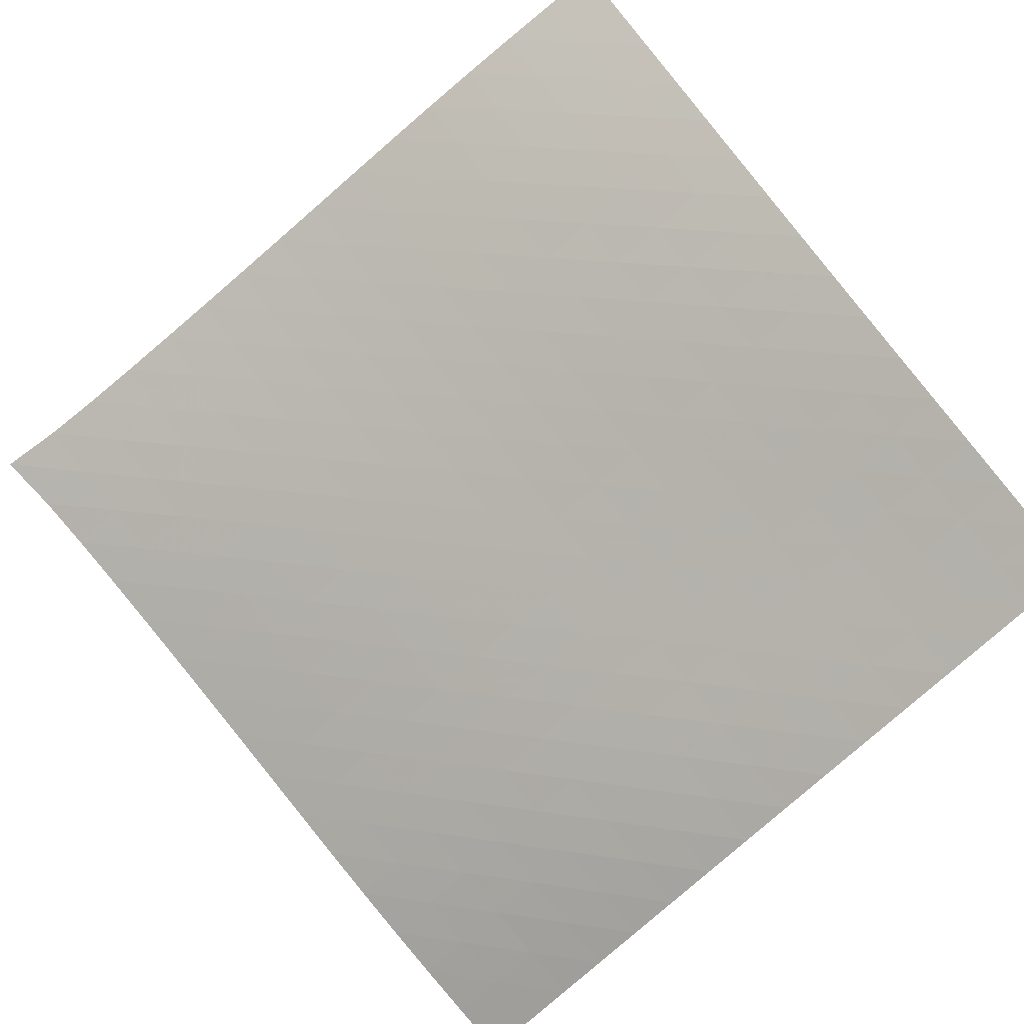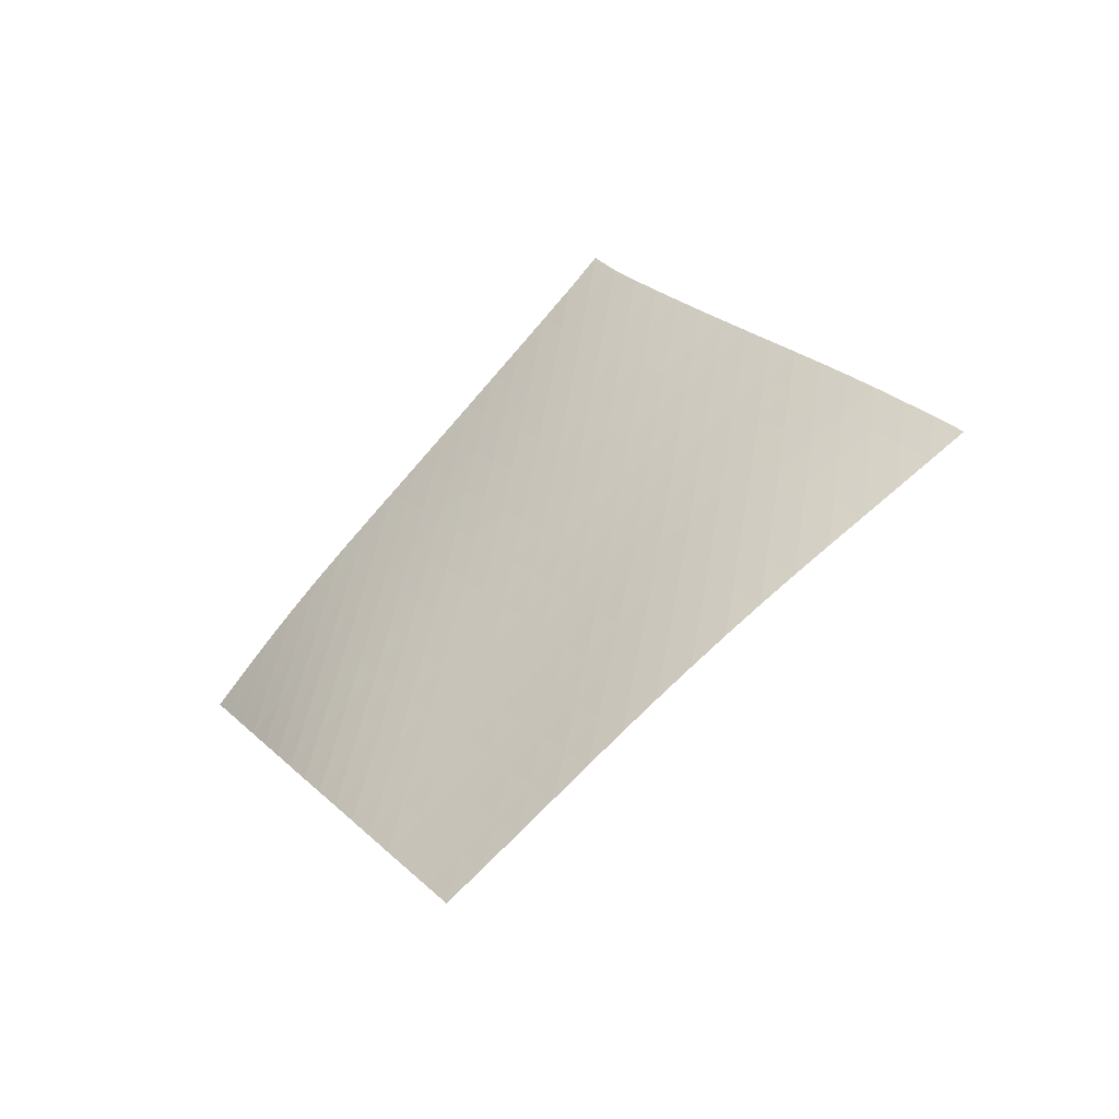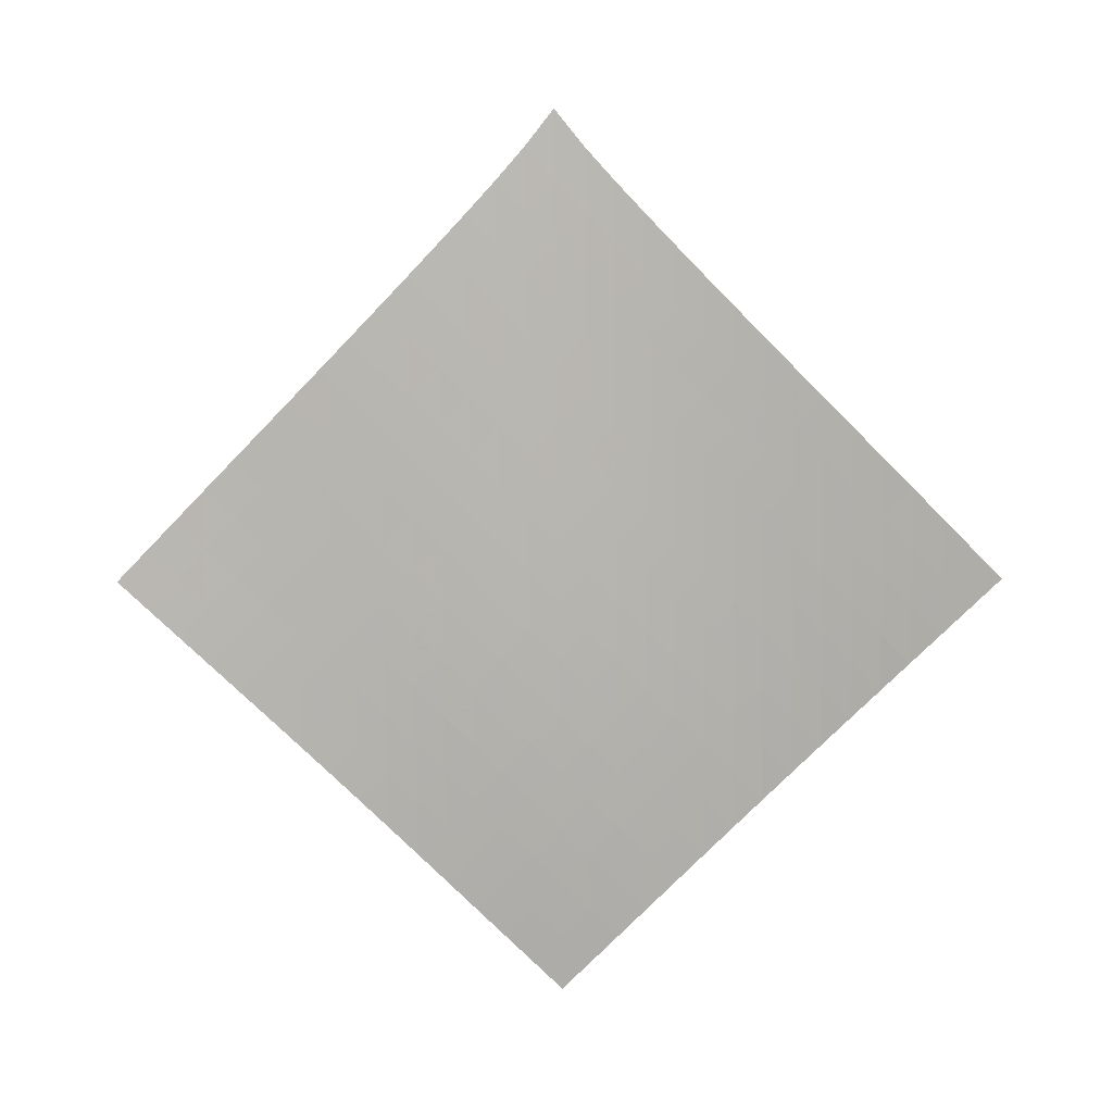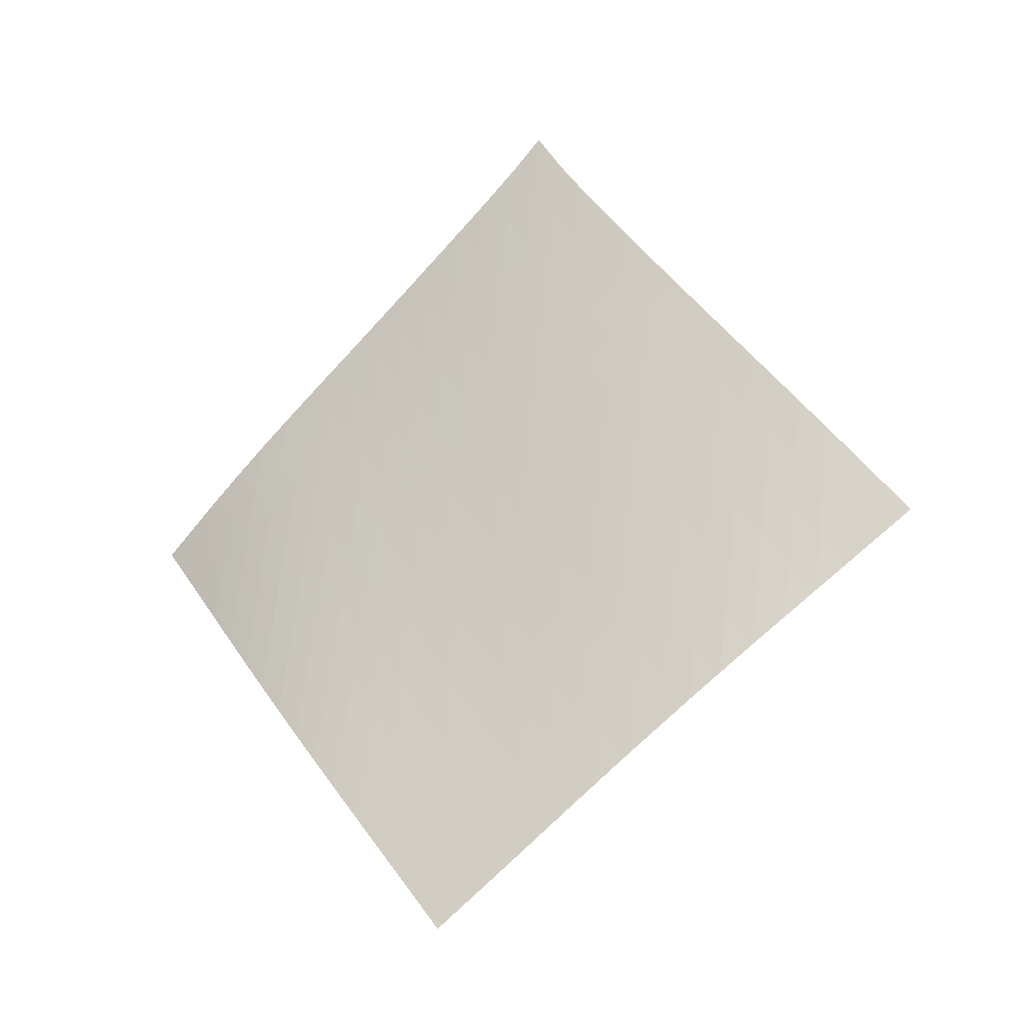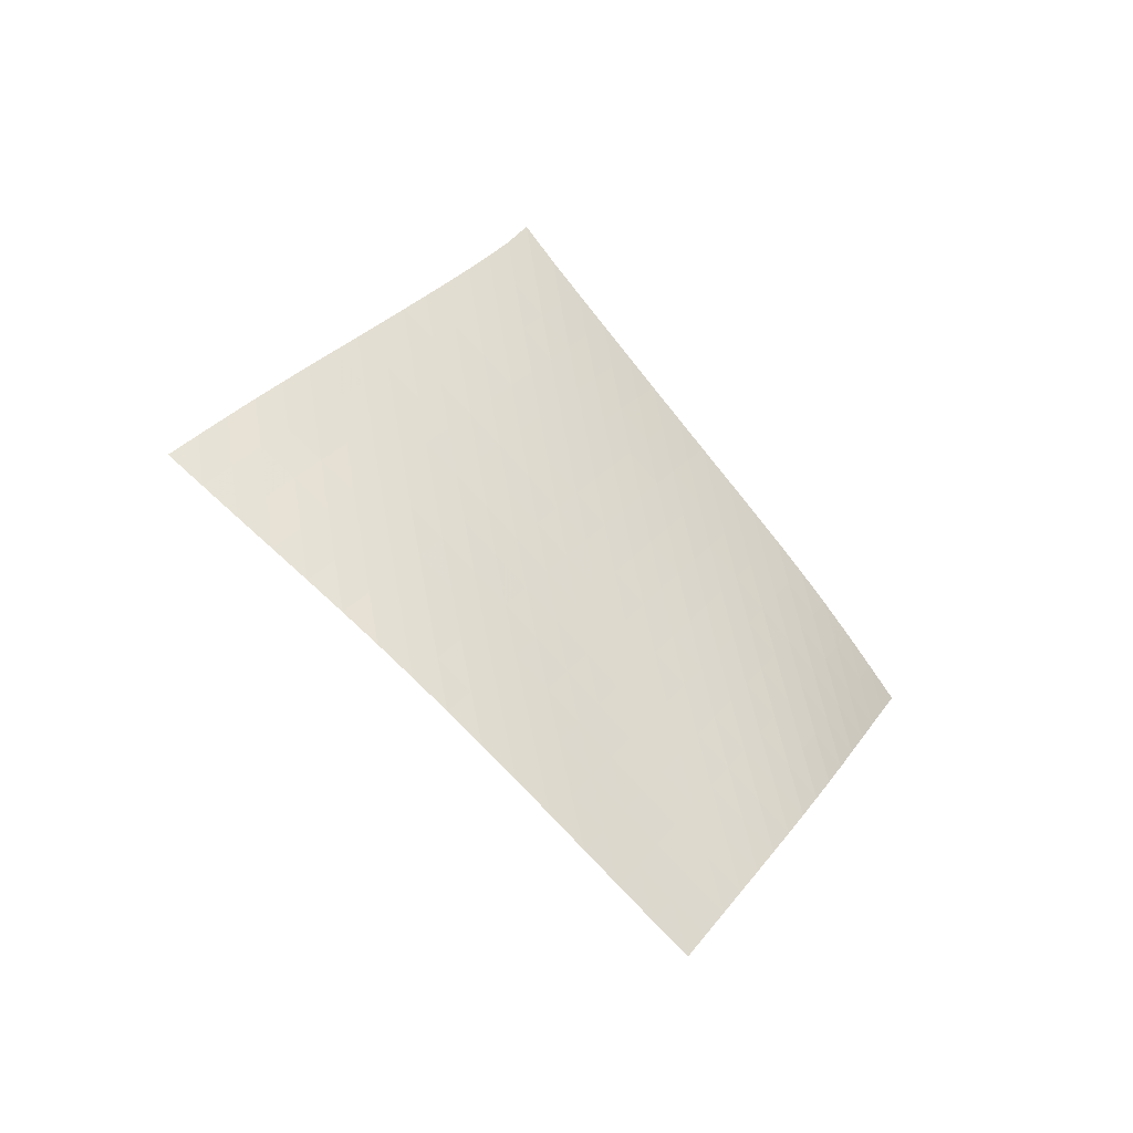
<metadata>
{"format":"obj","ext":"obj","renderer":"f3d","projection":"perspective","resolution":1024,"background":"white","views":[{"elev":46.7,"azim":-83.0,"up":"+Z"},{"elev":-33.0,"azim":-10.7,"up":"+Y"},{"elev":-6.1,"azim":137.1,"up":"+Y"},{"elev":-8.0,"azim":-19.3,"up":"+Y"},{"elev":-26.4,"azim":-82.6,"up":"+Y"}]}
</metadata>
<code>
v -6.507 -0.04328 6.507
v -1.081 -9.606 14.01
v -14.01 -9.606 1.081
v -10.03 -18.17 10.03
v -13.56 -8.978 1.48
v -13.11 -8.352 1.874
v -12.64 -7.728 2.261
v -12.16 -7.108 2.638
v -11.67 -6.492 3.005
v -11.17 -5.877 3.366
v -10.66 -5.262 3.722
v -10.15 -4.645 4.078
v -9.645 -4.025 4.434
v -9.137 -3.402 4.789
v -8.627 -2.773 5.143
v -8.115 -2.137 5.494
v -7.595 -1.487 5.841
v -7.064 -0.8074 6.181
v -6.181 -0.8074 7.064
v -5.841 -1.487 7.595
v -5.494 -2.137 8.115
v -5.143 -2.773 8.627
v -4.789 -3.402 9.137
v -4.434 -4.025 9.645
v -4.078 -4.645 10.15
v -3.722 -5.262 10.66
v -3.366 -5.877 11.17
v -3.005 -6.492 11.67
v -2.638 -7.108 12.16
v -2.261 -7.728 12.64
v -1.874 -8.352 13.11
v -1.48 -8.978 13.56
v -1.699 -10.17 13.77
v -2.318 -10.73 13.53
v -2.939 -11.29 13.3
v -3.56 -11.85 13.07
v -4.178 -12.41 12.83
v -4.789 -12.97 12.58
v -5.392 -13.54 12.32
v -5.988 -14.11 12.06
v -6.576 -14.69 11.78
v -7.158 -15.27 11.49
v -7.733 -15.85 11.2
v -8.305 -16.43 10.91
v -8.876 -17.01 10.61
v -9.45 -17.59 10.32
v -10.32 -17.59 9.45
v -10.61 -17.01 8.876
v -10.91 -16.43 8.305
v -11.2 -15.85 7.733
v -11.49 -15.27 7.158
v -11.78 -14.69 6.576
v -12.06 -14.11 5.988
v -12.32 -13.54 5.392
v -12.58 -12.97 4.789
v -12.83 -12.41 4.178
v -13.07 -11.85 3.56
v -13.3 -11.29 2.939
v -13.53 -10.73 2.318
v -13.77 -10.17 1.699
v -6.73 -1.427 6.73
v -7.267 -2.076 6.396
v -7.794 -2.717 6.056
v -8.316 -3.351 5.71
v -8.832 -3.978 5.361
v -9.347 -4.601 5.009
v -9.86 -5.22 4.657
v -10.37 -5.836 4.306
v -10.89 -6.449 3.953
v -11.4 -7.062 3.598
v -11.9 -7.677 3.237
v -12.39 -8.294 2.867
v -12.86 -8.915 2.486
v -13.32 -9.539 2.095
v -6.396 -2.076 7.267
v -6.94 -2.69 6.94
v -7.475 -3.315 6.607
v -8.003 -3.94 6.269
v -8.526 -4.562 5.925
v -9.046 -5.182 5.579
v -9.565 -5.799 5.231
v -10.08 -6.413 4.884
v -10.6 -7.025 4.536
v -11.12 -7.636 4.187
v -11.63 -8.247 3.832
v -12.13 -8.861 3.469
v -12.61 -9.479 3.095
v -13.08 -10.1 2.711
v -6.056 -2.717 7.794
v -6.607 -3.315 7.475
v -7.15 -3.924 7.15
v -7.685 -4.539 6.818
v -8.214 -5.154 6.481
v -8.74 -5.77 6.141
v -9.265 -6.383 5.799
v -9.789 -6.994 5.456
v -10.31 -7.604 5.113
v -10.84 -8.212 4.77
v -11.35 -8.821 4.422
v -11.86 -9.431 4.067
v -12.36 -10.04 3.702
v -12.84 -10.66 3.325
v -5.71 -3.351 8.316
v -6.269 -3.94 8.003
v -6.818 -4.539 7.685
v -7.36 -5.144 7.36
v -7.896 -5.753 7.03
v -8.428 -6.363 6.695
v -8.957 -6.972 6.358
v -9.487 -7.58 6.021
v -10.02 -8.187 5.684
v -10.55 -8.792 5.346
v -11.07 -9.397 5.006
v -11.59 -10 4.66
v -12.1 -10.61 4.304
v -12.59 -11.23 3.938
v -5.361 -3.978 8.832
v -5.925 -4.562 8.526
v -6.481 -5.154 8.214
v -7.03 -5.753 7.896
v -7.571 -6.356 7.571
v -8.108 -6.961 7.242
v -8.643 -7.566 6.91
v -9.177 -8.171 6.578
v -9.712 -8.774 6.246
v -10.25 -9.377 5.915
v -10.78 -9.978 5.582
v -11.31 -10.58 5.245
v -11.83 -11.18 4.901
v -12.34 -11.79 4.545
v -5.009 -4.601 9.347
v -5.579 -5.182 9.046
v -6.141 -5.77 8.74
v -6.695 -6.363 8.428
v -7.242 -6.961 8.108
v -7.784 -7.561 7.784
v -8.323 -8.163 7.456
v -8.861 -8.765 7.129
v -9.401 -9.365 6.802
v -9.942 -9.965 6.476
v -10.48 -10.56 6.15
v -11.02 -11.16 5.822
v -11.55 -11.76 5.488
v -12.07 -12.36 5.145
v -4.657 -5.22 9.86
v -5.231 -5.799 9.565
v -5.799 -6.383 9.265
v -6.358 -6.972 8.957
v -6.91 -7.566 8.643
v -7.456 -8.163 8.323
v -7.999 -8.762 7.999
v -8.542 -9.361 7.675
v -9.085 -9.959 7.352
v -9.631 -10.56 7.031
v -10.18 -11.15 6.712
v -10.73 -11.75 6.392
v -11.27 -12.34 6.068
v -11.8 -12.94 5.736
v -4.306 -5.836 10.37
v -4.884 -6.413 10.08
v -5.456 -6.994 9.789
v -6.021 -7.58 9.487
v -6.578 -8.171 9.177
v -7.129 -8.765 8.861
v -7.675 -9.361 8.542
v -8.221 -9.957 8.221
v -8.767 -10.55 7.901
v -9.317 -11.15 7.584
v -9.869 -11.74 7.269
v -10.42 -12.33 6.955
v -10.97 -12.92 6.64
v -11.52 -13.52 6.319
v -3.953 -6.449 10.89
v -4.536 -7.025 10.6
v -5.113 -7.604 10.31
v -5.684 -8.187 10.02
v -6.246 -8.774 9.712
v -6.802 -9.365 9.401
v -7.352 -9.959 9.085
v -7.901 -10.55 8.767
v -8.45 -11.15 8.45
v -9.002 -11.74 8.135
v -9.557 -12.33 7.824
v -10.12 -12.92 7.515
v -10.68 -13.51 7.208
v -11.23 -14.1 6.896
v -3.598 -7.062 11.4
v -4.187 -7.636 11.12
v -4.77 -8.212 10.84
v -5.346 -8.792 10.55
v -5.915 -9.377 10.25
v -6.476 -9.965 9.942
v -7.031 -10.56 9.631
v -7.584 -11.15 9.317
v -8.135 -11.74 9.002
v -8.689 -12.33 8.689
v -9.246 -12.92 8.38
v -9.808 -13.51 8.074
v -10.37 -14.09 7.771
v -10.94 -14.68 7.468
v -3.237 -7.677 11.9
v -3.832 -8.247 11.63
v -4.422 -8.821 11.35
v -5.006 -9.397 11.07
v -5.582 -9.978 10.78
v -6.15 -10.56 10.48
v -6.712 -11.15 10.18
v -7.269 -11.74 9.869
v -7.824 -12.33 9.557
v -8.38 -12.92 9.246
v -8.938 -13.51 8.938
v -9.5 -14.1 8.633
v -10.07 -14.68 8.333
v -10.64 -15.26 8.035
v -2.867 -8.294 12.39
v -3.469 -8.861 12.13
v -4.067 -9.431 11.86
v -4.66 -10 11.59
v -5.245 -10.58 11.31
v -5.822 -11.16 11.02
v -6.392 -11.75 10.73
v -6.955 -12.33 10.42
v -7.515 -12.92 10.12
v -8.074 -13.51 9.808
v -8.633 -14.1 9.5
v -9.196 -14.68 9.196
v -9.764 -15.27 8.897
v -10.34 -15.85 8.601
v -2.486 -8.915 12.86
v -3.095 -9.479 12.61
v -3.702 -10.04 12.36
v -4.304 -10.61 12.1
v -4.901 -11.18 11.83
v -5.488 -11.76 11.55
v -6.068 -12.34 11.27
v -6.64 -12.92 10.97
v -7.208 -13.51 10.68
v -7.771 -14.09 10.37
v -8.333 -14.68 10.07
v -8.897 -15.27 9.764
v -9.464 -15.85 9.464
v -10.04 -16.43 9.169
v -2.095 -9.539 13.32
v -2.711 -10.1 13.08
v -3.325 -10.66 12.84
v -3.938 -11.23 12.59
v -4.545 -11.79 12.34
v -5.145 -12.36 12.07
v -5.736 -12.94 11.8
v -6.319 -13.52 11.52
v -6.896 -14.1 11.23
v -7.468 -14.68 10.94
v -8.035 -15.26 10.64
v -8.601 -15.85 10.34
v -9.169 -16.43 10.04
v -9.742 -17.01 9.742
f 256 46 4
f 256 4 47
f 5 74 60
f 5 60 3
f 74 88 59
f 74 59 60
f 88 102 58
f 88 58 59
f 102 116 57
f 102 57 58
f 116 130 56
f 116 56 57
f 130 144 55
f 130 55 56
f 144 158 54
f 144 54 55
f 158 172 53
f 158 53 54
f 172 186 52
f 172 52 53
f 186 200 51
f 186 51 52
f 200 214 50
f 200 50 51
f 214 228 49
f 214 49 50
f 228 242 48
f 228 48 49
f 242 256 47
f 242 47 48
f 1 19 61
f 1 61 18
f 18 61 62
f 18 62 17
f 17 62 63
f 17 63 16
f 16 63 64
f 16 64 15
f 15 64 65
f 15 65 14
f 14 65 66
f 14 66 13
f 13 66 67
f 13 67 12
f 12 67 68
f 12 68 11
f 11 68 69
f 11 69 10
f 10 69 70
f 10 70 9
f 9 70 71
f 9 71 8
f 8 71 72
f 8 72 7
f 7 72 73
f 7 73 6
f 6 73 74
f 6 74 5
f 19 20 75
f 19 75 61
f 61 75 76
f 61 76 62
f 62 76 77
f 62 77 63
f 63 77 78
f 63 78 64
f 64 78 79
f 64 79 65
f 65 79 80
f 65 80 66
f 66 80 81
f 66 81 67
f 67 81 82
f 67 82 68
f 68 82 83
f 68 83 69
f 69 83 84
f 69 84 70
f 70 84 85
f 70 85 71
f 71 85 86
f 71 86 72
f 72 86 87
f 72 87 73
f 73 87 88
f 73 88 74
f 20 21 89
f 20 89 75
f 75 89 90
f 75 90 76
f 76 90 91
f 76 91 77
f 77 91 92
f 77 92 78
f 78 92 93
f 78 93 79
f 79 93 94
f 79 94 80
f 80 94 95
f 80 95 81
f 81 95 96
f 81 96 82
f 82 96 97
f 82 97 83
f 83 97 98
f 83 98 84
f 84 98 99
f 84 99 85
f 85 99 100
f 85 100 86
f 86 100 101
f 86 101 87
f 87 101 102
f 87 102 88
f 21 22 103
f 21 103 89
f 89 103 104
f 89 104 90
f 90 104 105
f 90 105 91
f 91 105 106
f 91 106 92
f 92 106 107
f 92 107 93
f 93 107 108
f 93 108 94
f 94 108 109
f 94 109 95
f 95 109 110
f 95 110 96
f 96 110 111
f 96 111 97
f 97 111 112
f 97 112 98
f 98 112 113
f 98 113 99
f 99 113 114
f 99 114 100
f 100 114 115
f 100 115 101
f 101 115 116
f 101 116 102
f 22 23 117
f 22 117 103
f 103 117 118
f 103 118 104
f 104 118 119
f 104 119 105
f 105 119 120
f 105 120 106
f 106 120 121
f 106 121 107
f 107 121 122
f 107 122 108
f 108 122 123
f 108 123 109
f 109 123 124
f 109 124 110
f 110 124 125
f 110 125 111
f 111 125 126
f 111 126 112
f 112 126 127
f 112 127 113
f 113 127 128
f 113 128 114
f 114 128 129
f 114 129 115
f 115 129 130
f 115 130 116
f 23 24 131
f 23 131 117
f 117 131 132
f 117 132 118
f 118 132 133
f 118 133 119
f 119 133 134
f 119 134 120
f 120 134 135
f 120 135 121
f 121 135 136
f 121 136 122
f 122 136 137
f 122 137 123
f 123 137 138
f 123 138 124
f 124 138 139
f 124 139 125
f 125 139 140
f 125 140 126
f 126 140 141
f 126 141 127
f 127 141 142
f 127 142 128
f 128 142 143
f 128 143 129
f 129 143 144
f 129 144 130
f 24 25 145
f 24 145 131
f 131 145 146
f 131 146 132
f 132 146 147
f 132 147 133
f 133 147 148
f 133 148 134
f 134 148 149
f 134 149 135
f 135 149 150
f 135 150 136
f 136 150 151
f 136 151 137
f 137 151 152
f 137 152 138
f 138 152 153
f 138 153 139
f 139 153 154
f 139 154 140
f 140 154 155
f 140 155 141
f 141 155 156
f 141 156 142
f 142 156 157
f 142 157 143
f 143 157 158
f 143 158 144
f 25 26 159
f 25 159 145
f 145 159 160
f 145 160 146
f 146 160 161
f 146 161 147
f 147 161 162
f 147 162 148
f 148 162 163
f 148 163 149
f 149 163 164
f 149 164 150
f 150 164 165
f 150 165 151
f 151 165 166
f 151 166 152
f 152 166 167
f 152 167 153
f 153 167 168
f 153 168 154
f 154 168 169
f 154 169 155
f 155 169 170
f 155 170 156
f 156 170 171
f 156 171 157
f 157 171 172
f 157 172 158
f 26 27 173
f 26 173 159
f 159 173 174
f 159 174 160
f 160 174 175
f 160 175 161
f 161 175 176
f 161 176 162
f 162 176 177
f 162 177 163
f 163 177 178
f 163 178 164
f 164 178 179
f 164 179 165
f 165 179 180
f 165 180 166
f 166 180 181
f 166 181 167
f 167 181 182
f 167 182 168
f 168 182 183
f 168 183 169
f 169 183 184
f 169 184 170
f 170 184 185
f 170 185 171
f 171 185 186
f 171 186 172
f 27 28 187
f 27 187 173
f 173 187 188
f 173 188 174
f 174 188 189
f 174 189 175
f 175 189 190
f 175 190 176
f 176 190 191
f 176 191 177
f 177 191 192
f 177 192 178
f 178 192 193
f 178 193 179
f 179 193 194
f 179 194 180
f 180 194 195
f 180 195 181
f 181 195 196
f 181 196 182
f 182 196 197
f 182 197 183
f 183 197 198
f 183 198 184
f 184 198 199
f 184 199 185
f 185 199 200
f 185 200 186
f 28 29 201
f 28 201 187
f 187 201 202
f 187 202 188
f 188 202 203
f 188 203 189
f 189 203 204
f 189 204 190
f 190 204 205
f 190 205 191
f 191 205 206
f 191 206 192
f 192 206 207
f 192 207 193
f 193 207 208
f 193 208 194
f 194 208 209
f 194 209 195
f 195 209 210
f 195 210 196
f 196 210 211
f 196 211 197
f 197 211 212
f 197 212 198
f 198 212 213
f 198 213 199
f 199 213 214
f 199 214 200
f 29 30 215
f 29 215 201
f 201 215 216
f 201 216 202
f 202 216 217
f 202 217 203
f 203 217 218
f 203 218 204
f 204 218 219
f 204 219 205
f 205 219 220
f 205 220 206
f 206 220 221
f 206 221 207
f 207 221 222
f 207 222 208
f 208 222 223
f 208 223 209
f 209 223 224
f 209 224 210
f 210 224 225
f 210 225 211
f 211 225 226
f 211 226 212
f 212 226 227
f 212 227 213
f 213 227 228
f 213 228 214
f 30 31 229
f 30 229 215
f 215 229 230
f 215 230 216
f 216 230 231
f 216 231 217
f 217 231 232
f 217 232 218
f 218 232 233
f 218 233 219
f 219 233 234
f 219 234 220
f 220 234 235
f 220 235 221
f 221 235 236
f 221 236 222
f 222 236 237
f 222 237 223
f 223 237 238
f 223 238 224
f 224 238 239
f 224 239 225
f 225 239 240
f 225 240 226
f 226 240 241
f 226 241 227
f 227 241 242
f 227 242 228
f 31 32 243
f 31 243 229
f 229 243 244
f 229 244 230
f 230 244 245
f 230 245 231
f 231 245 246
f 231 246 232
f 232 246 247
f 232 247 233
f 233 247 248
f 233 248 234
f 234 248 249
f 234 249 235
f 235 249 250
f 235 250 236
f 236 250 251
f 236 251 237
f 237 251 252
f 237 252 238
f 238 252 253
f 238 253 239
f 239 253 254
f 239 254 240
f 240 254 255
f 240 255 241
f 241 255 256
f 241 256 242
f 32 2 33
f 32 33 243
f 243 33 34
f 243 34 244
f 244 34 35
f 244 35 245
f 245 35 36
f 245 36 246
f 246 36 37
f 246 37 247
f 247 37 38
f 247 38 248
f 248 38 39
f 248 39 249
f 249 39 40
f 249 40 250
f 250 40 41
f 250 41 251
f 251 41 42
f 251 42 252
f 252 42 43
f 252 43 253
f 253 43 44
f 253 44 254
f 254 44 45
f 254 45 255
f 255 45 46
f 255 46 256

</code>
